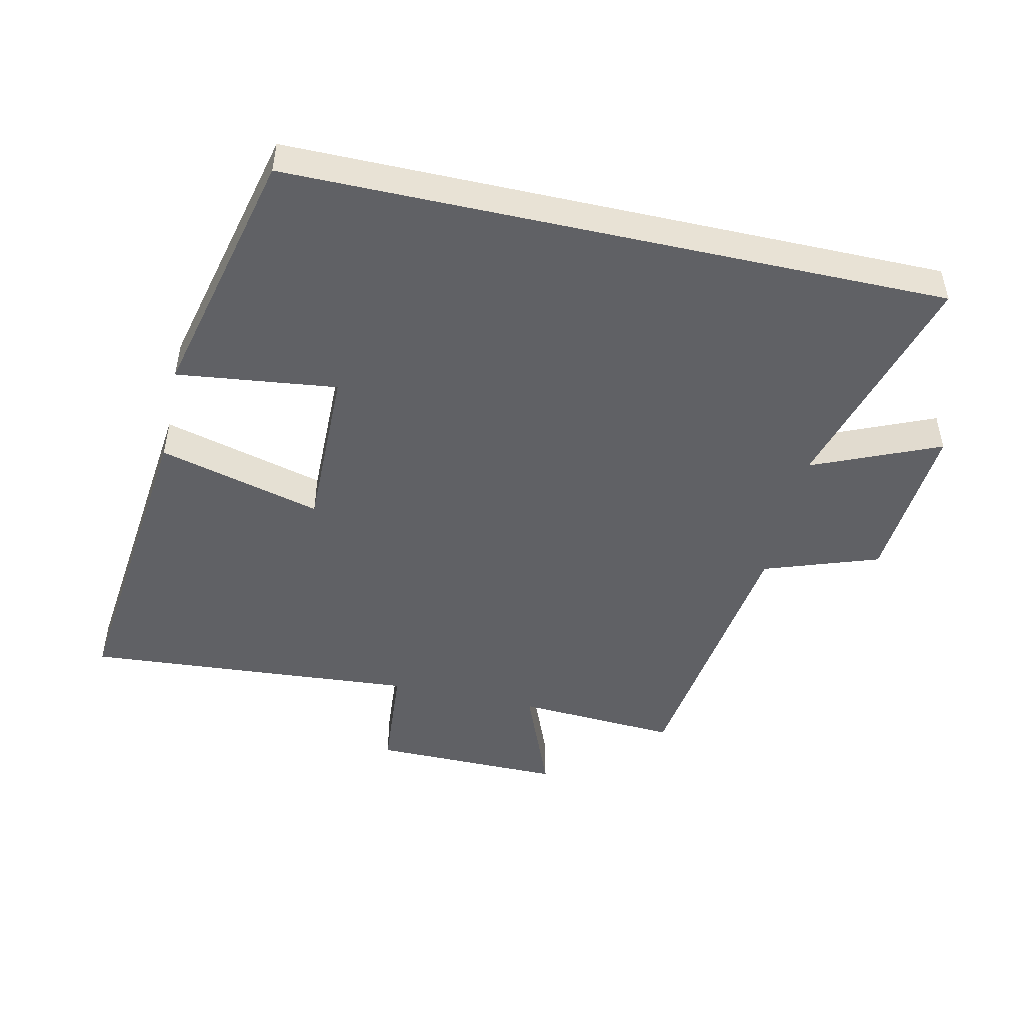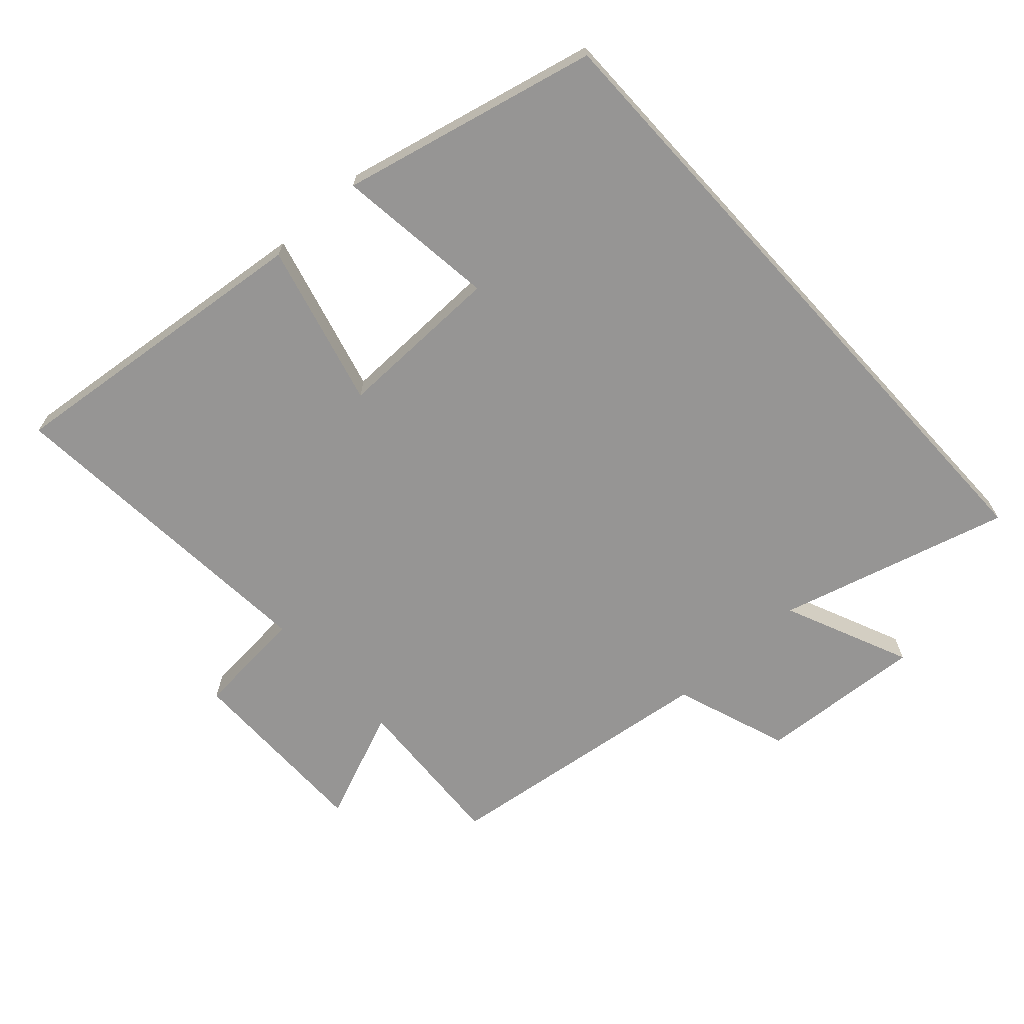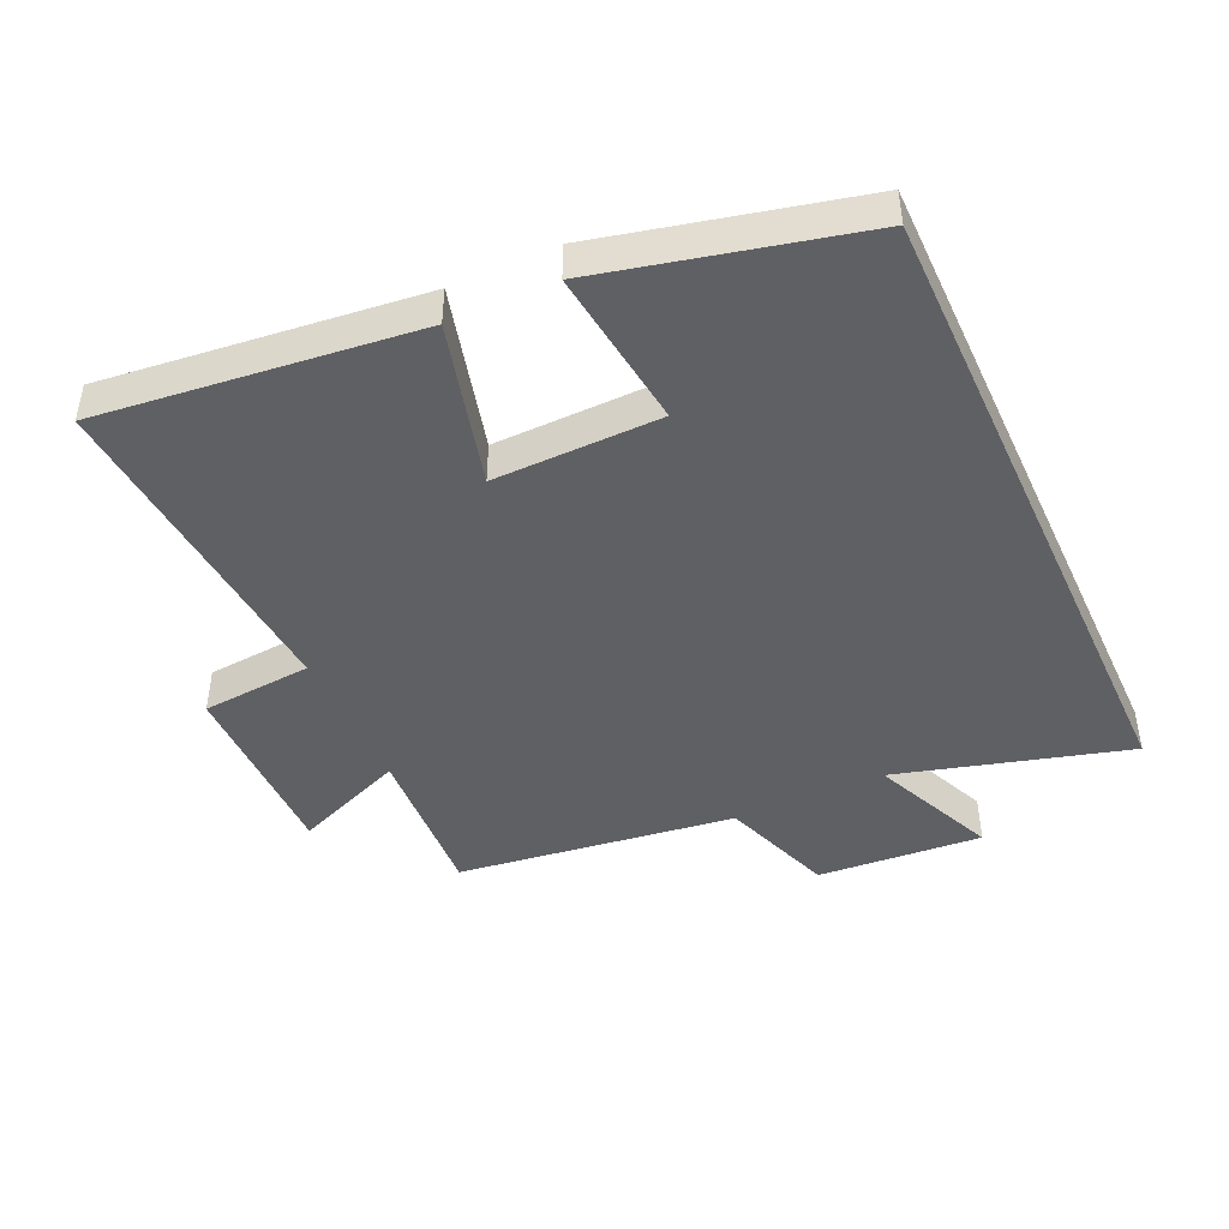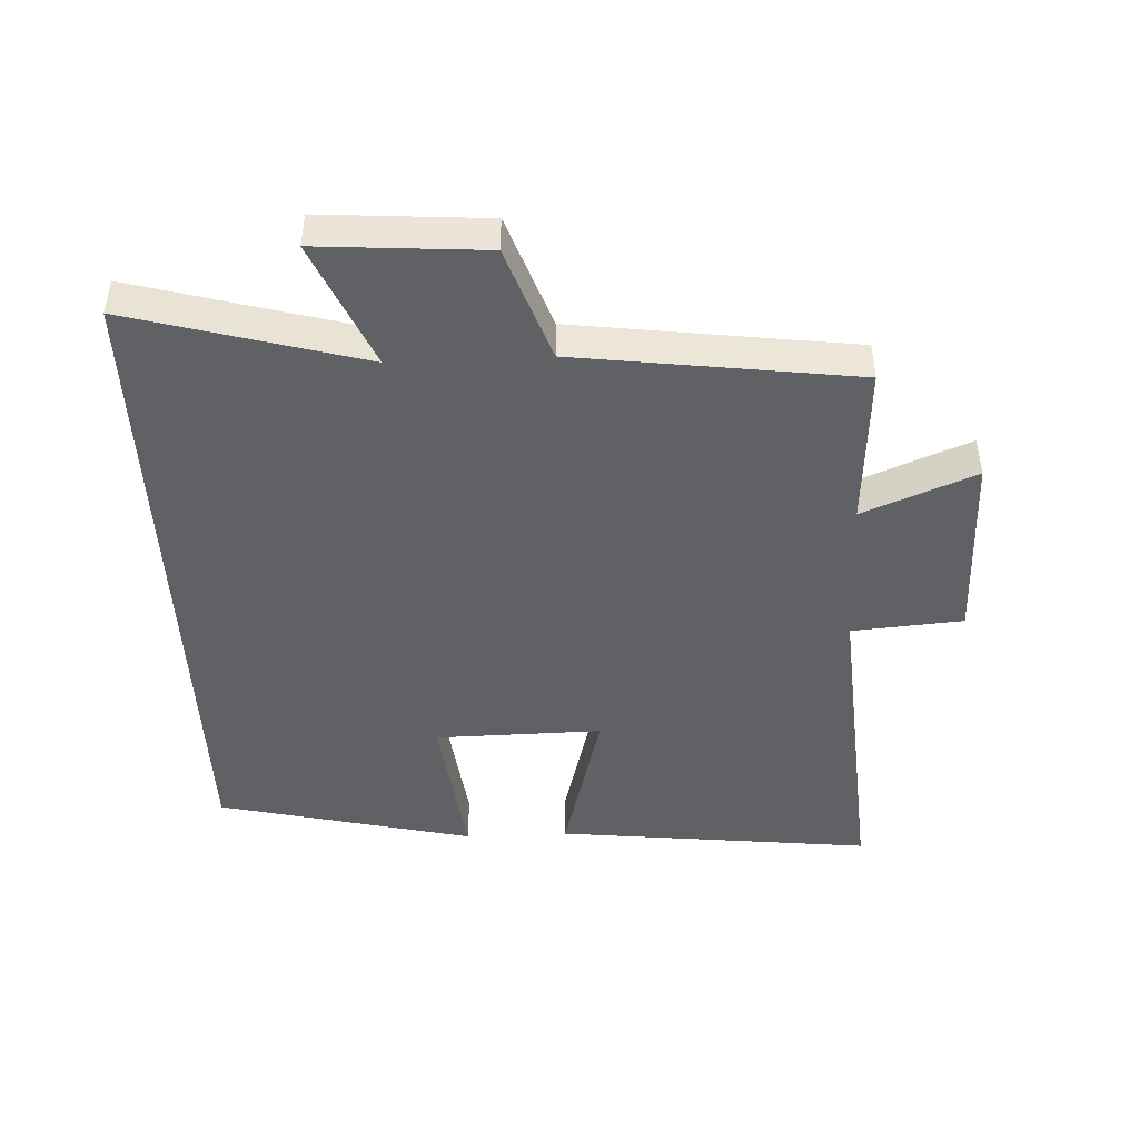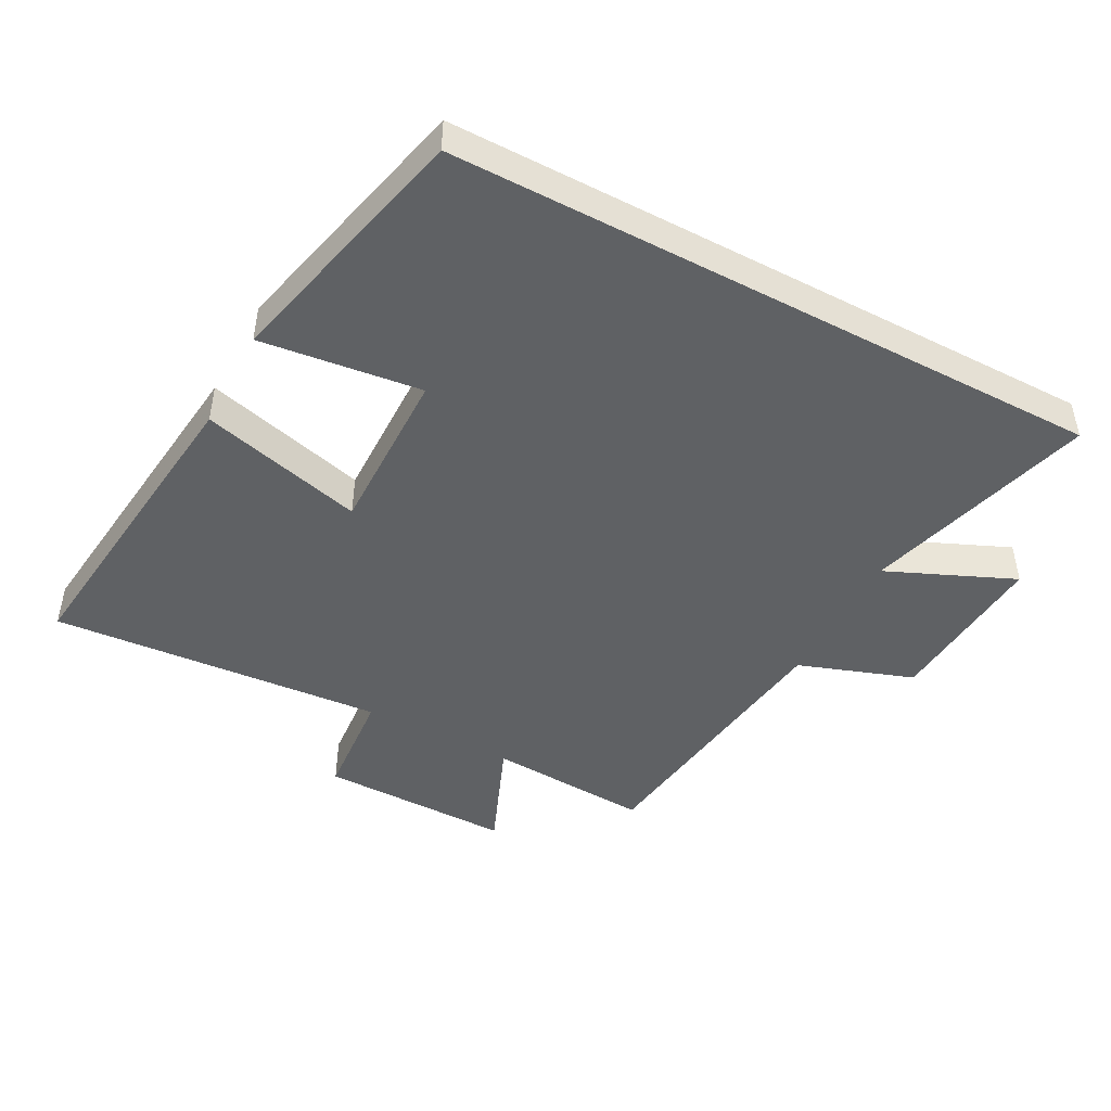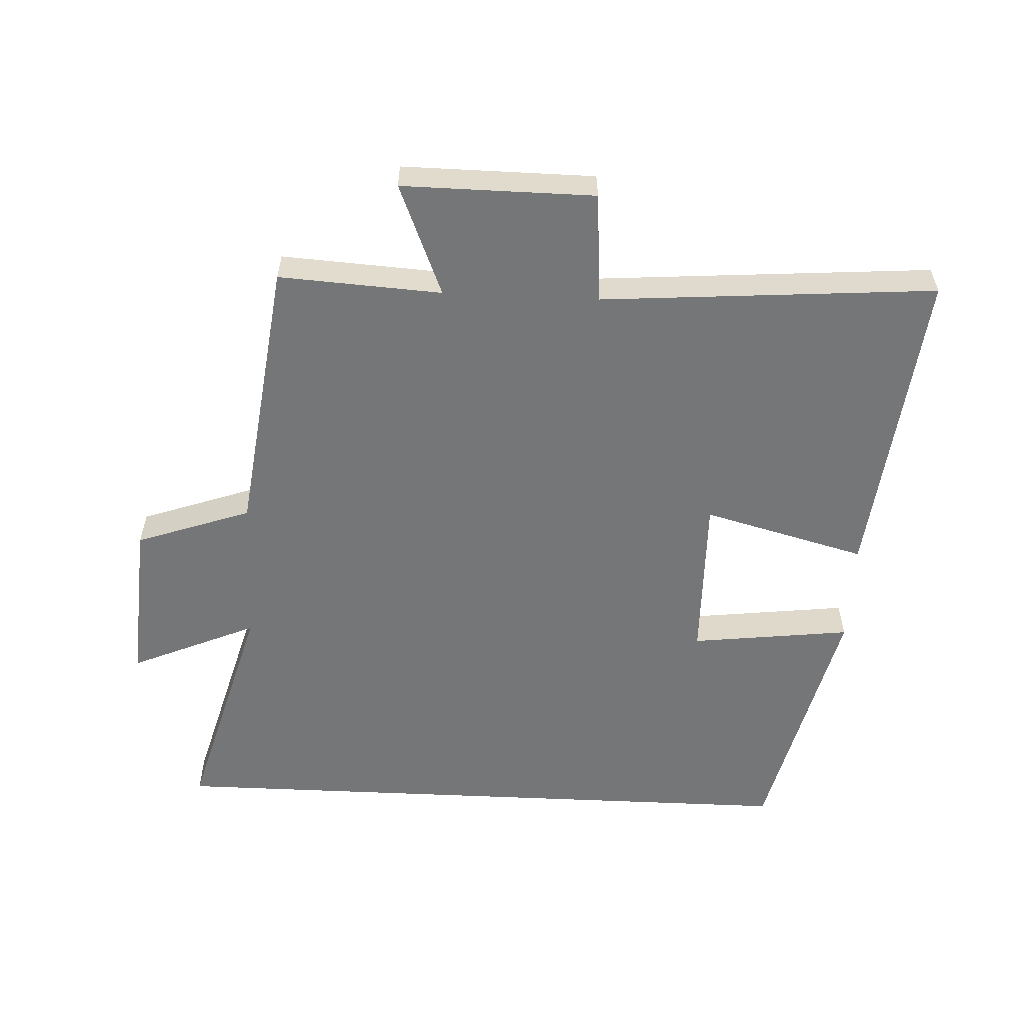
<metadata>
{"format":"obj","ext":"obj","renderer":"f3d","projection":"perspective","resolution":1024,"background":"white","views":[{"elev":-48.0,"azim":167.3,"up":"+Y"},{"elev":-67.6,"azim":132.4,"up":"+Y"},{"elev":-44.6,"azim":114.6,"up":"+Y"},{"elev":-45.8,"azim":-87.4,"up":"+Y"},{"elev":-46.5,"azim":151.9,"up":"+Y"},{"elev":-56.7,"azim":-2.7,"up":"+Y"}]}
</metadata>
<code>
v 0.554 0.07 0.539
v 0.5 0.07 0.053
v 0.25 0.07 0.119
v 0.254 0.07 -0.137
v 0.5 0.07 -0.107
v 0.407 0.07 -0.5
v -0.599 0.07 -0.5
v -0.5 0.07 -0.145
v -0.694 0.07 -0.229
v -0.676 0.07 0.025
v -0.5 0.07 0.087
v -0.444 0.07 0.515
v -0.195 0.07 0.5
v -0.265 0.07 0.672
v 0.029 0.07 0.67
v 0.043 0.07 0.5
v 0.554 0 0.539
v 0.5 0 0.053
v 0.25 0 0.119
v 0.254 0 -0.137
v 0.5 0 -0.107
v 0.407 0 -0.5
v -0.599 0 -0.5
v -0.5 0 -0.145
v -0.694 0 -0.229
v -0.676 0 0.025
v -0.5 0 0.087
v -0.444 0 0.515
v -0.195 0 0.5
v -0.265 0 0.672
v 0.029 0 0.67
v 0.043 0 0.5
f 13 14 15 16
f 11 12 13
f 11 13 16
f 8 9 10 11
f 8 11 16 1
f 4 5 6 7
f 3 4 7 8
f 1 2 3
f 1 3 8
f 32 31 30 29
f 29 28 27
f 32 29 27
f 27 26 25 24
f 17 32 27 24
f 23 22 21 20
f 24 23 20 19
f 19 18 17
f 24 19 17
f 1 17 18 2
f 2 18 19 3
f 3 19 20 4
f 4 20 21 5
f 5 21 22 6
f 6 22 23 7
f 7 23 24 8
f 8 24 25 9
f 9 25 26 10
f 10 26 27 11
f 11 27 28 12
f 12 28 29 13
f 13 29 30 14
f 14 30 31 15
f 15 31 32 16
f 16 32 17 1

</code>
